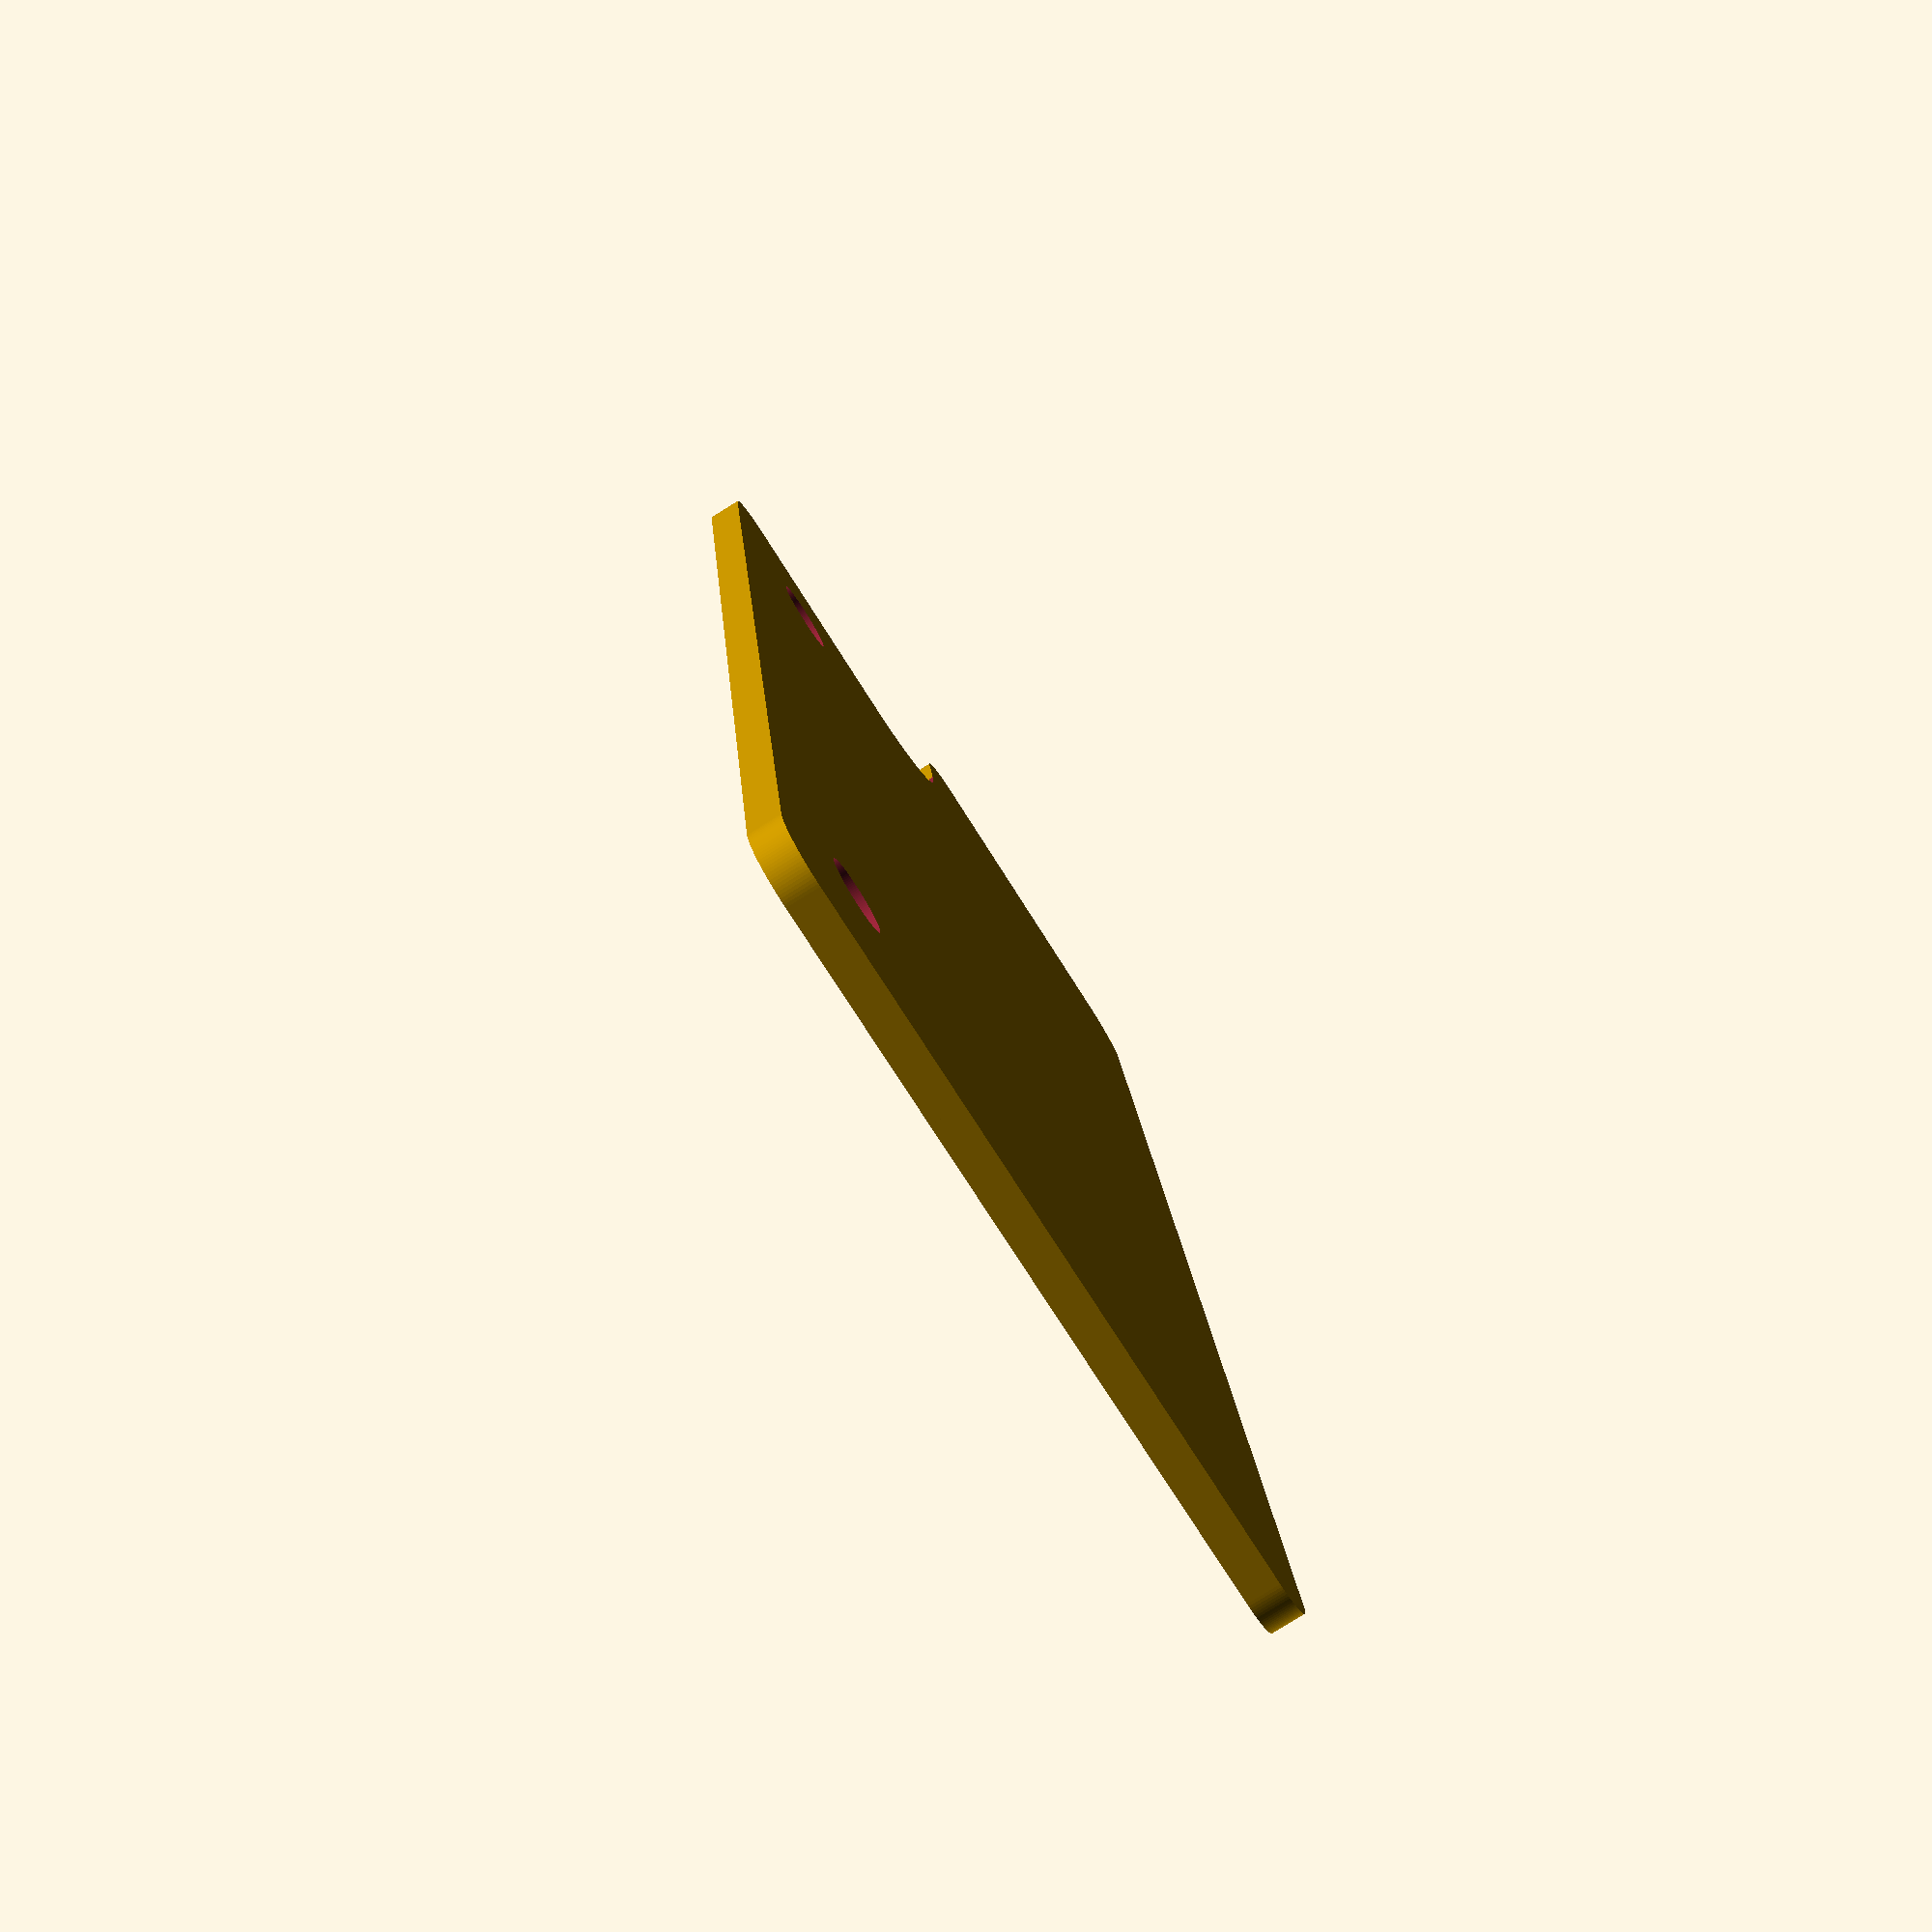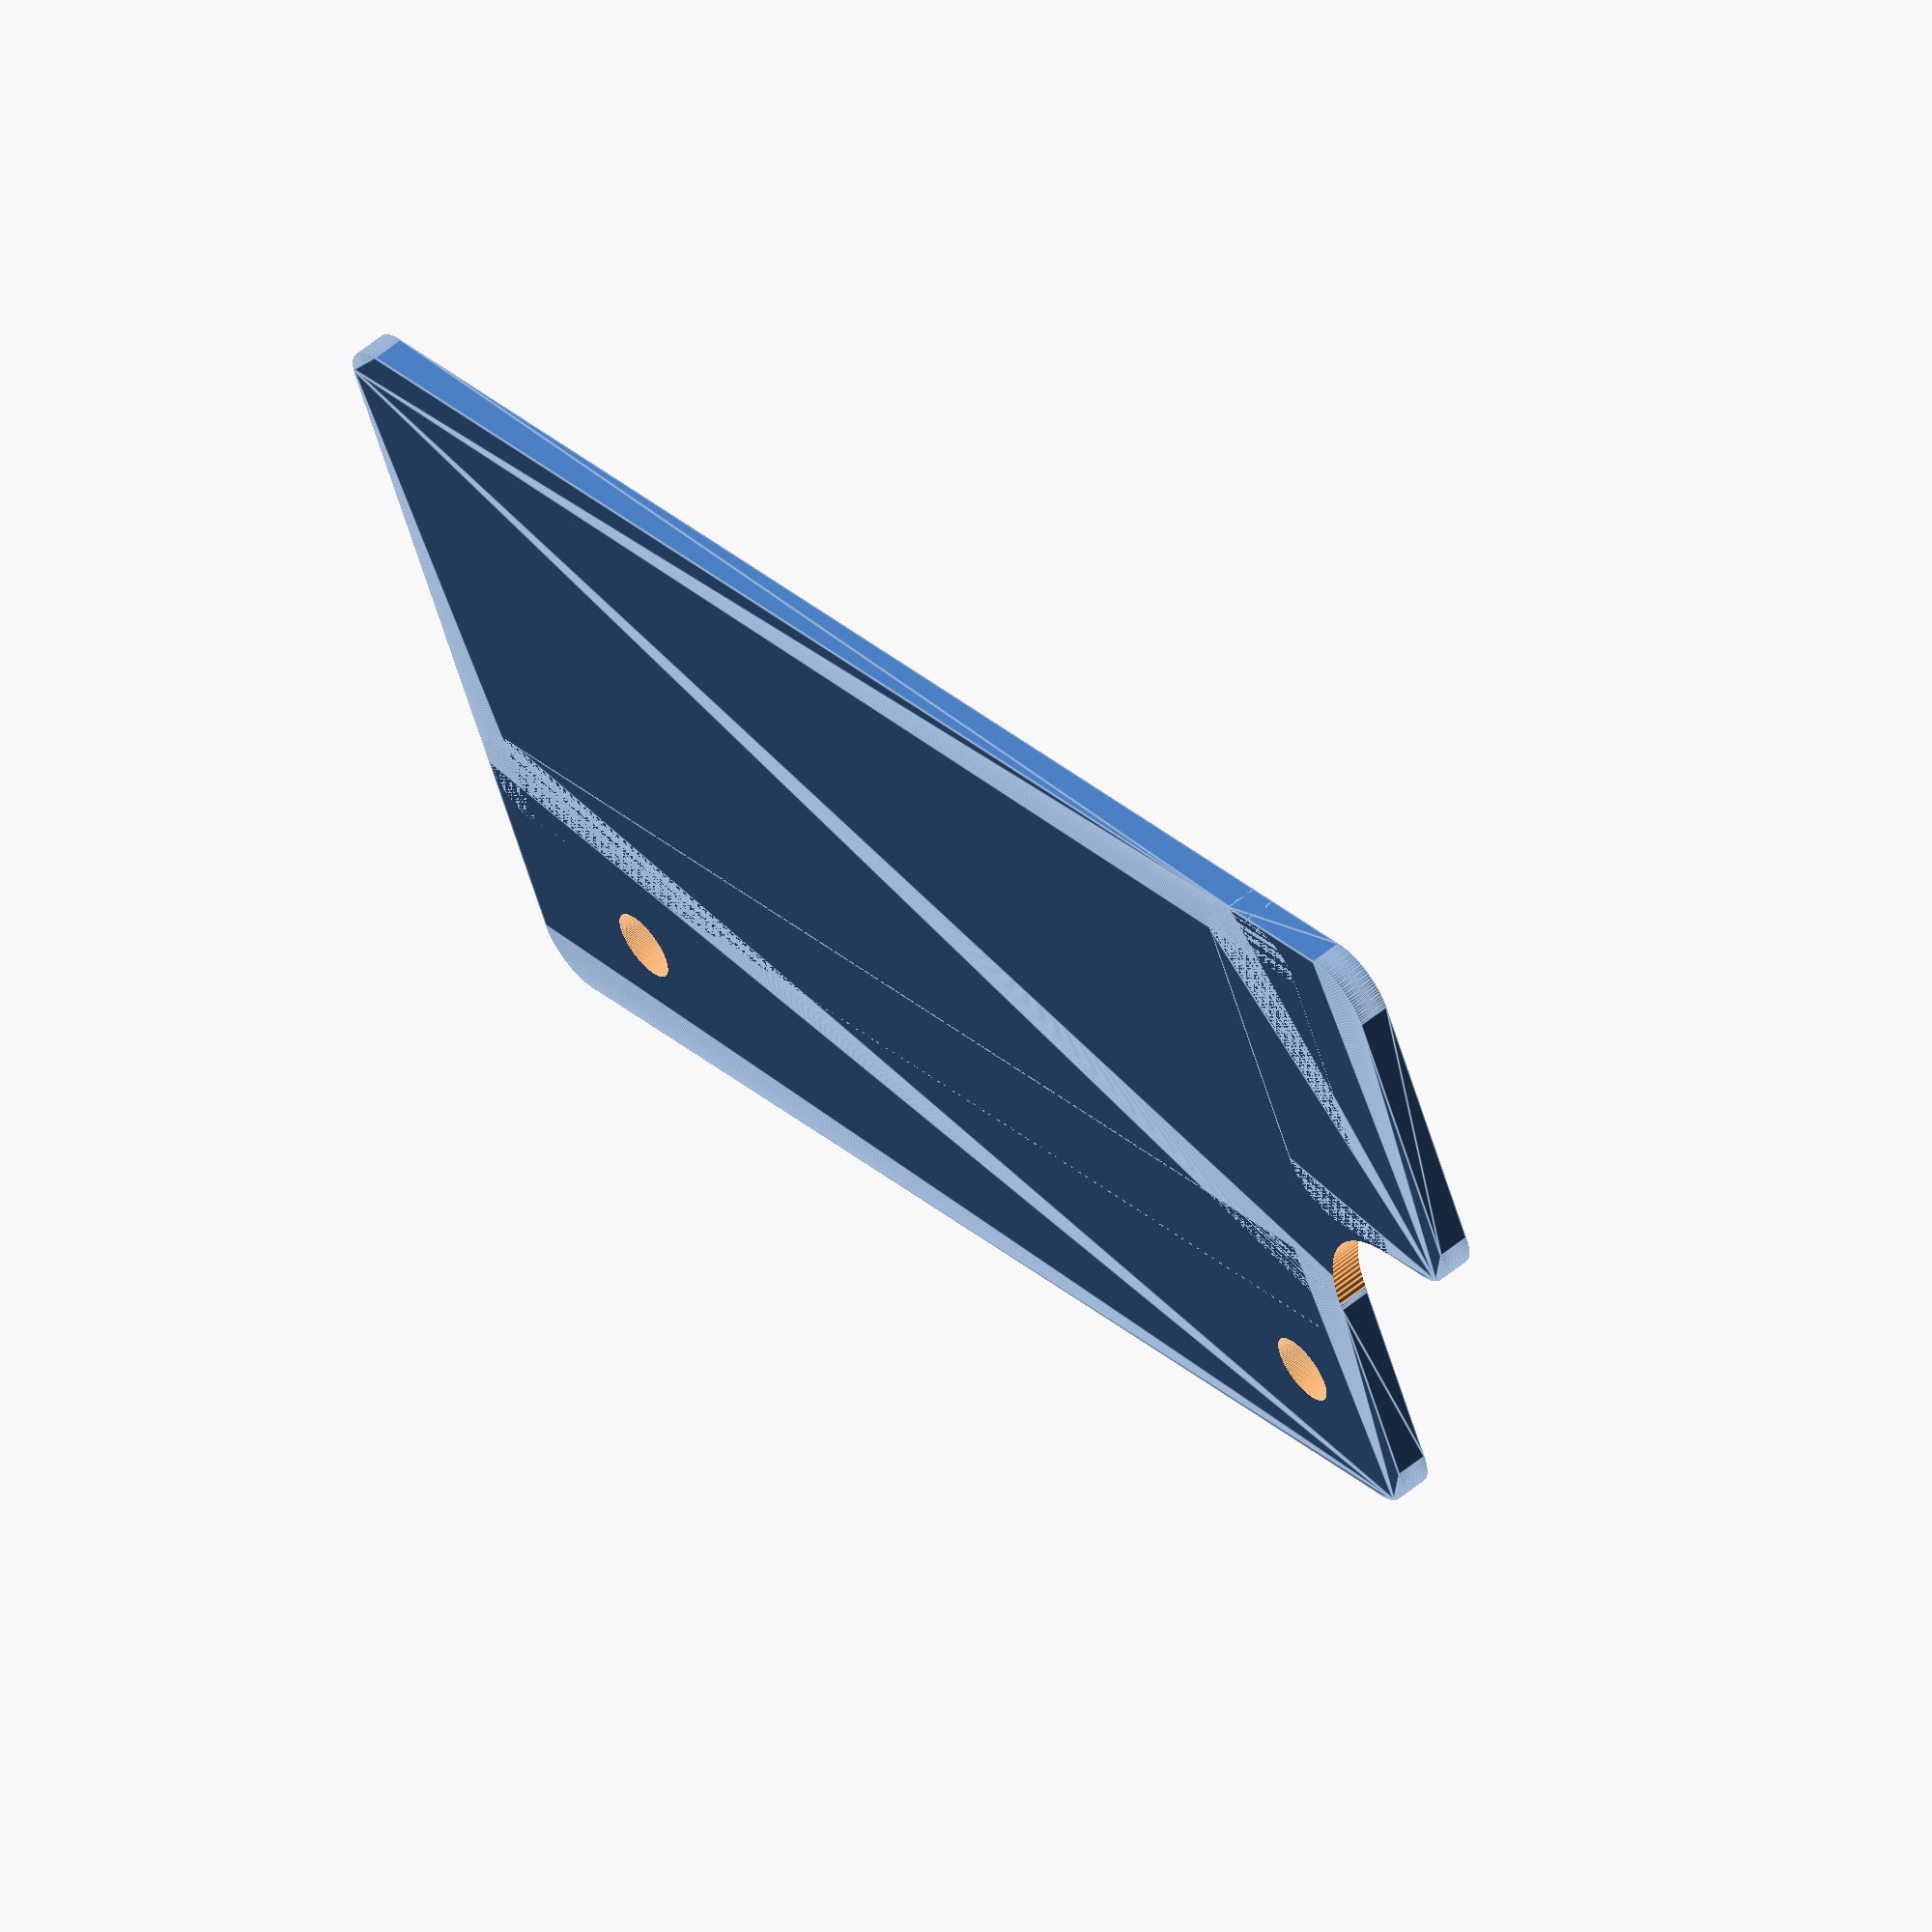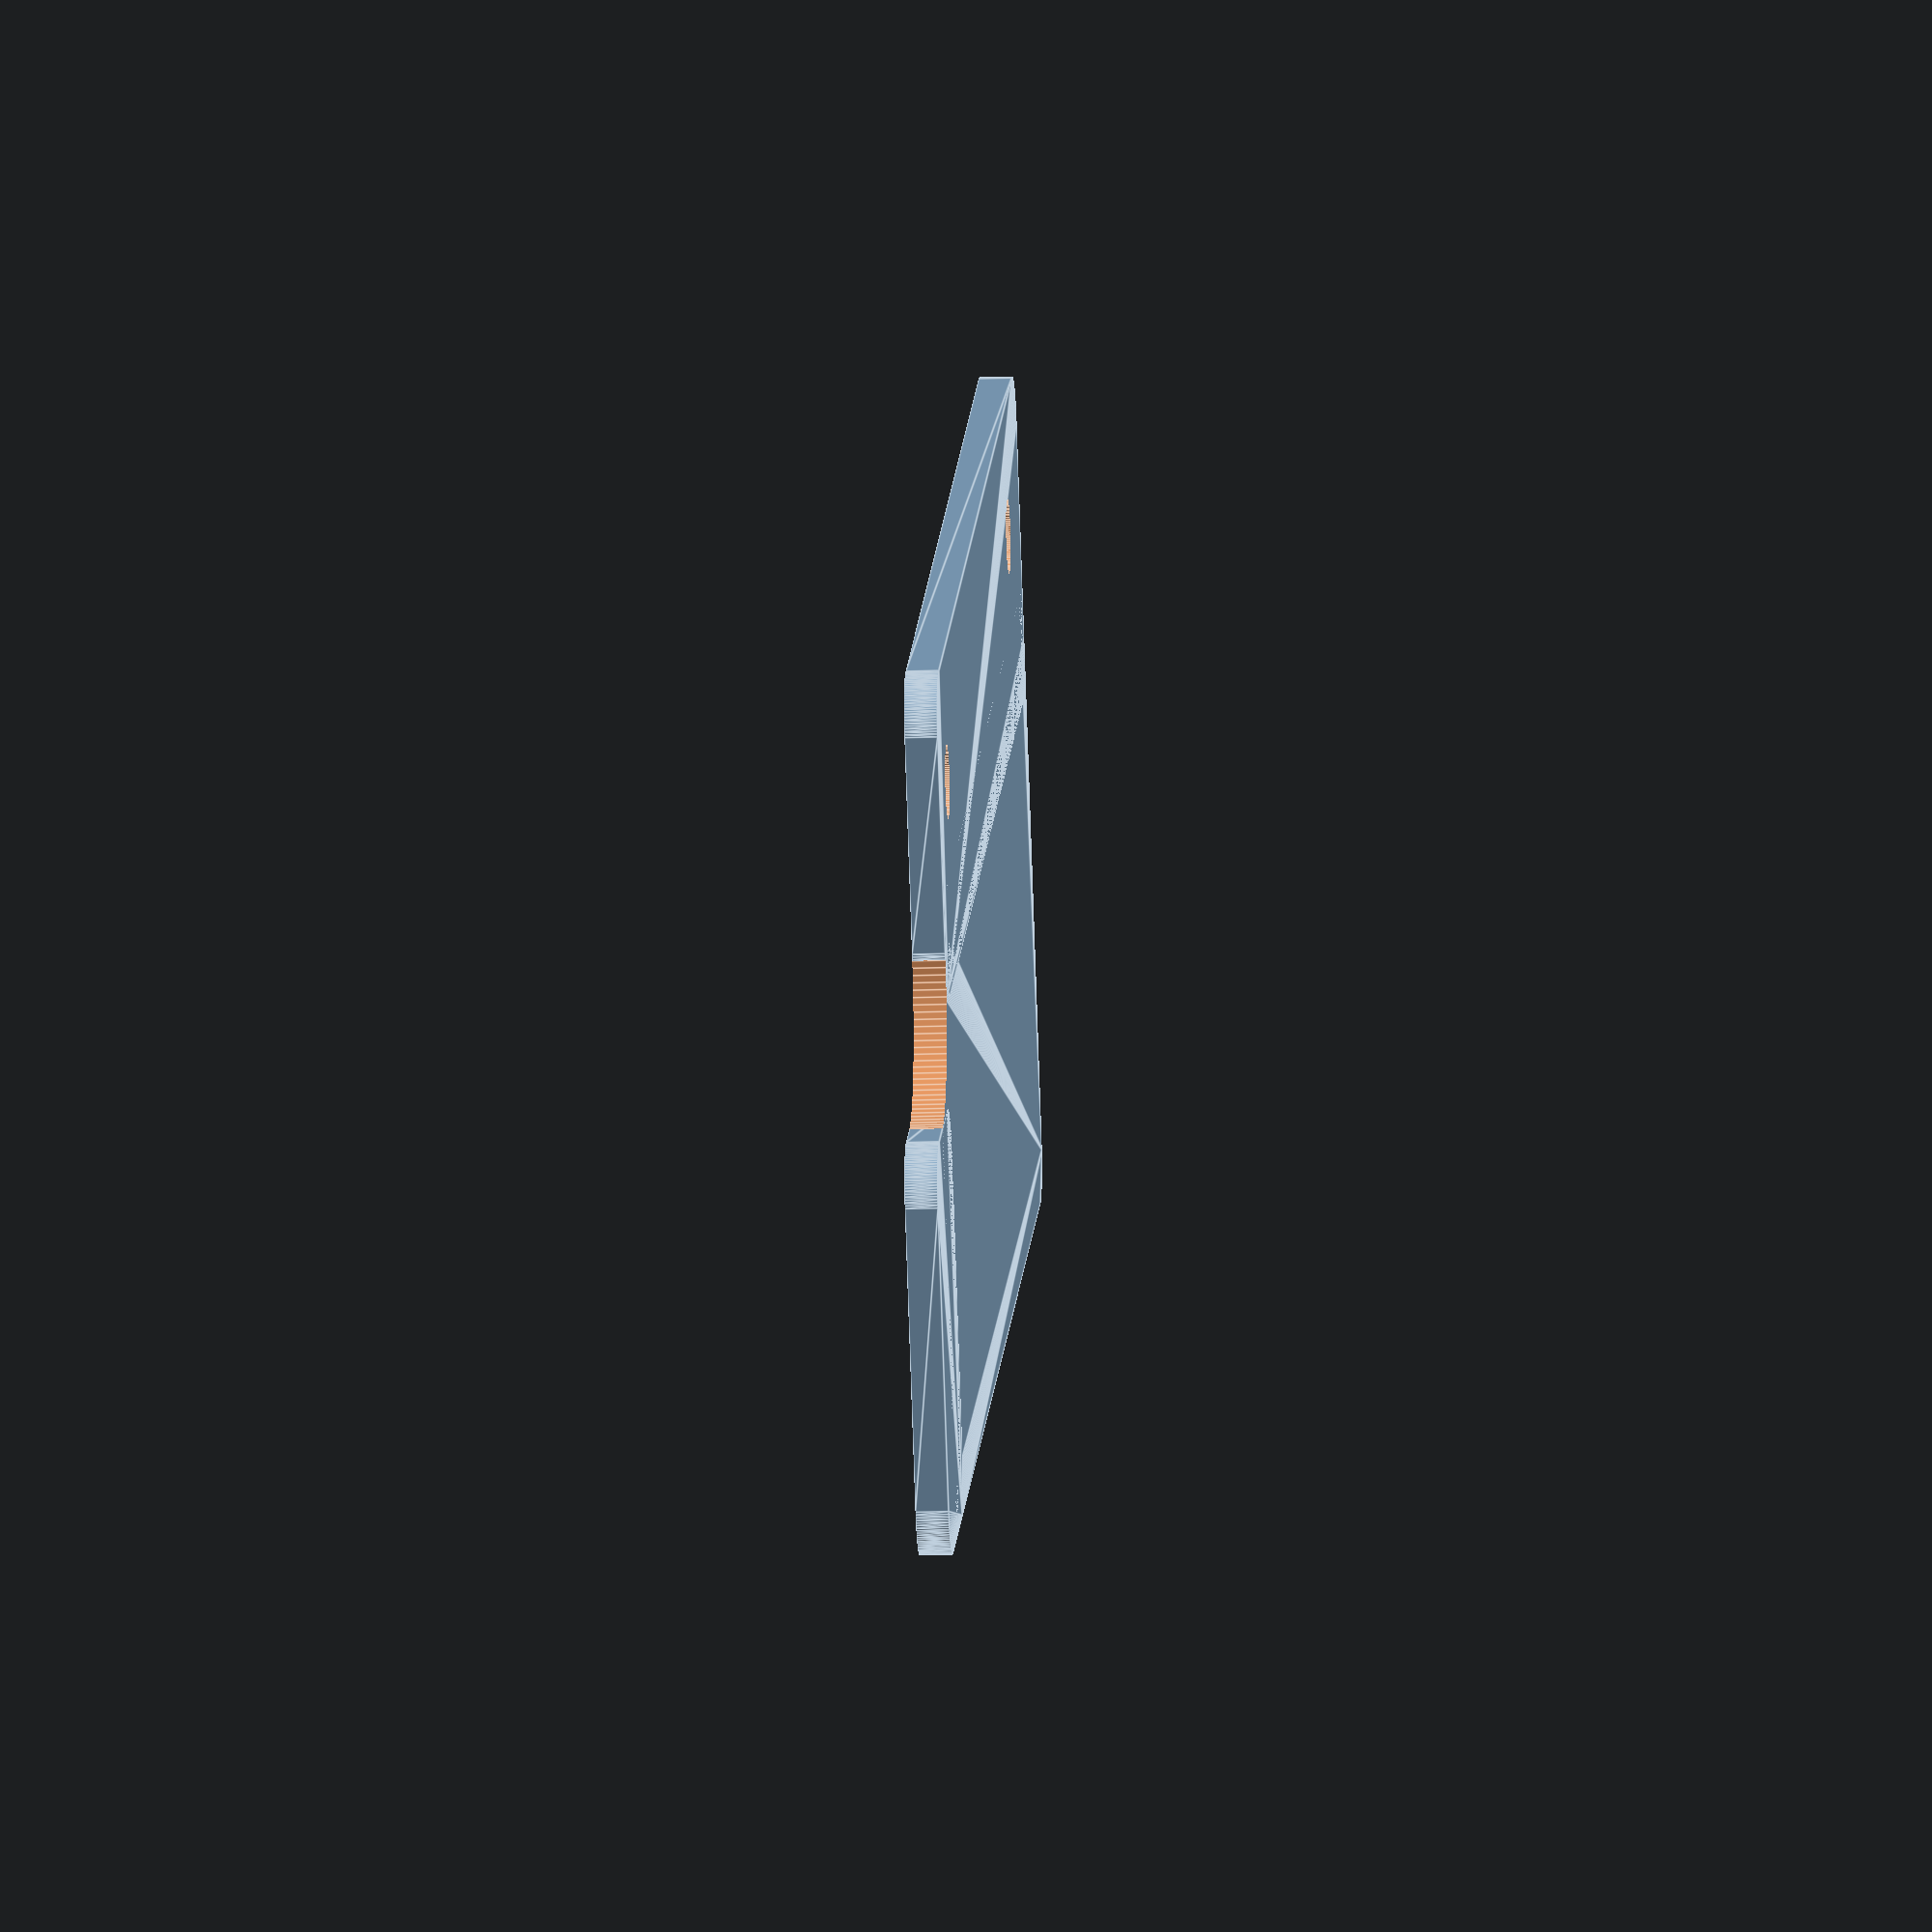
<openscad>
// horn_primercop_plate.scad - 2022 Gregory A Sanders
// Template for the steel plate everything else is mounted on.
// corners filleted with 5mm radius
// 3mm steel thickness (c. 1/8")
// 76.28 total width
// 152.5 total height
// 33 peninsula width
// 23 peninsula height
// 12.67 large radius
// 10 corner radius
// 99.93mm (3-15/16") mount hole vertical spacing
// 11.75 mount holes from left edge and bottom
// 17/64" (6.76mm) holes (just larger than 1/4")

$fn=120;

module mountholes(){
    union(){
        cylinder(10,r=3.38,center=true);
        translate([99.93,0,0])
        cylinder(10,r=3.38,center=true);
    }
}

module base(){
    minkowski(){
        translate([10,0,0])
        cube([132.5,46.3,2]);
        cylinder(1,r=5,center=true);
    }
}

module lowerright(){
    minkowski() {
        cube([13,28,2]);
        cylinder(1,r=5,center=true);
    }
}
module left(){

    minkowski() {
        translate([23,46.28,0])
        cube([119.5,20,2]);
        cylinder(1,r=5,center=true);
    }

    
}

module final(){
    difference(){
        base();
        union(){
                translate([5.33,45.67,0])
                cylinder(10,r=12.67,center=true);
                translate([-17,45.67,-1])
                cube([40,40,10]);
                translate([-24.67,33,-1])
                cube([30,20,10]);
                }
            }
    lowerright();
    difference(){
        left();
        translate([18+(11.75),-5+(76.28-11.75),0])
        mountholes();
    }
}

translate([5,5,.5])  // to offset minkowski add.
final();

// translate([0,60,0])  // use these to check overall measurements
// color("red")
// cube([152.5,20,3]);
// translate([0,60,0])
// color("red")
// cube([23,20,3]);
</openscad>
<views>
elev=260.1 azim=277.8 roll=58.0 proj=p view=wireframe
elev=122.0 azim=336.5 roll=130.3 proj=o view=edges
elev=199.0 azim=148.3 roll=266.3 proj=o view=edges
</views>
